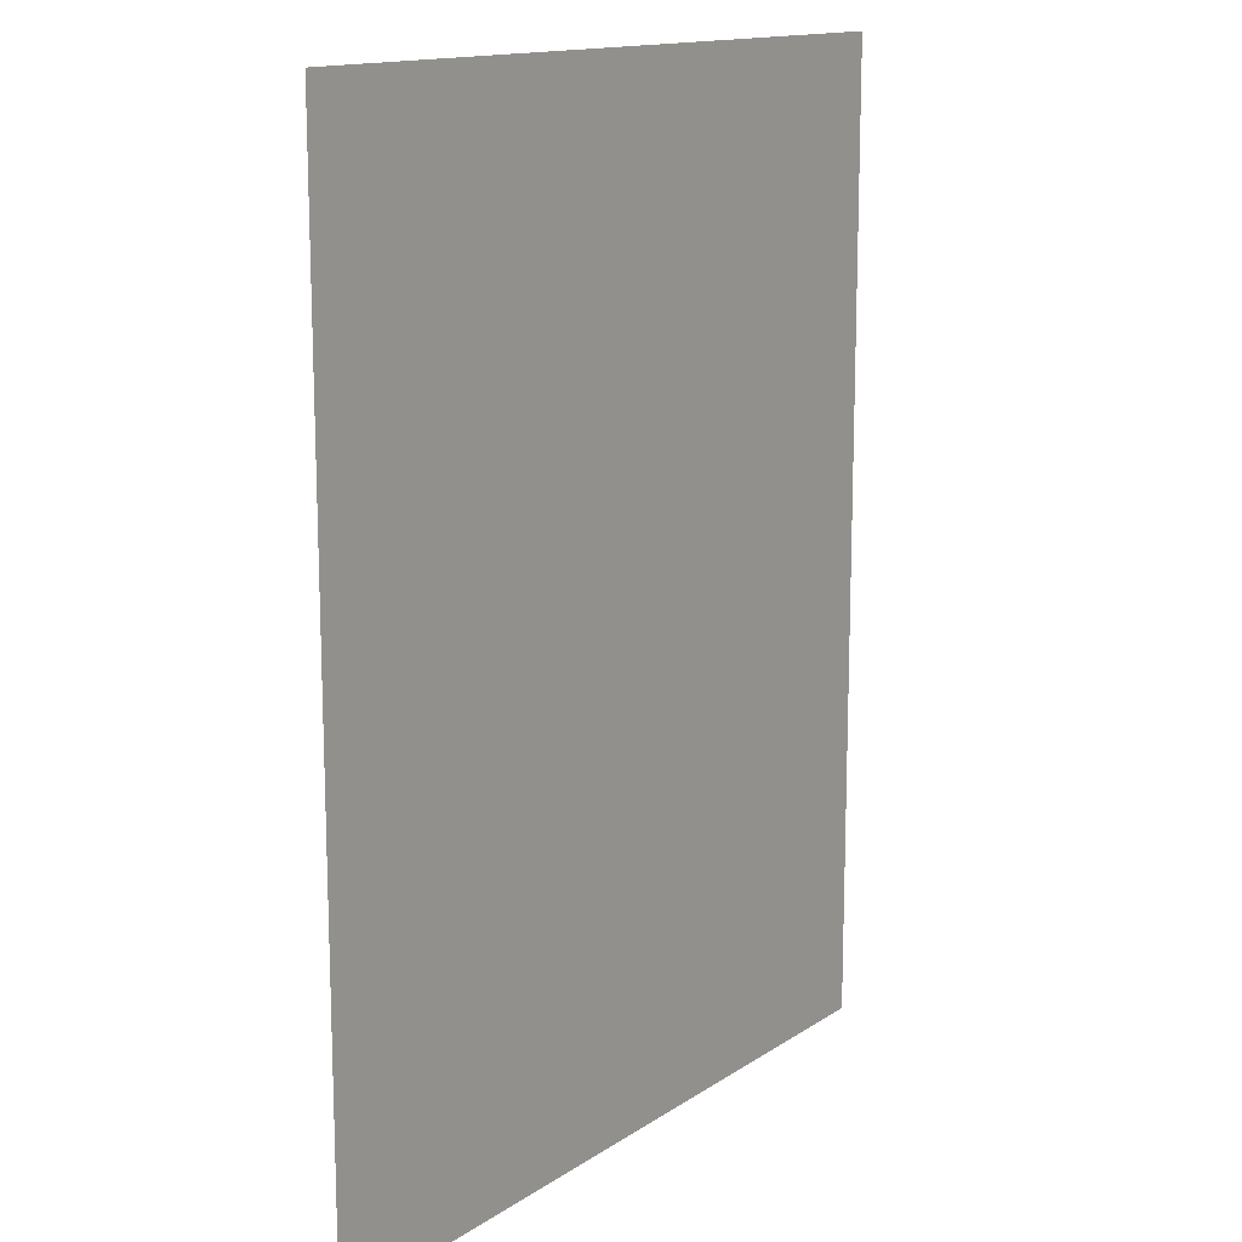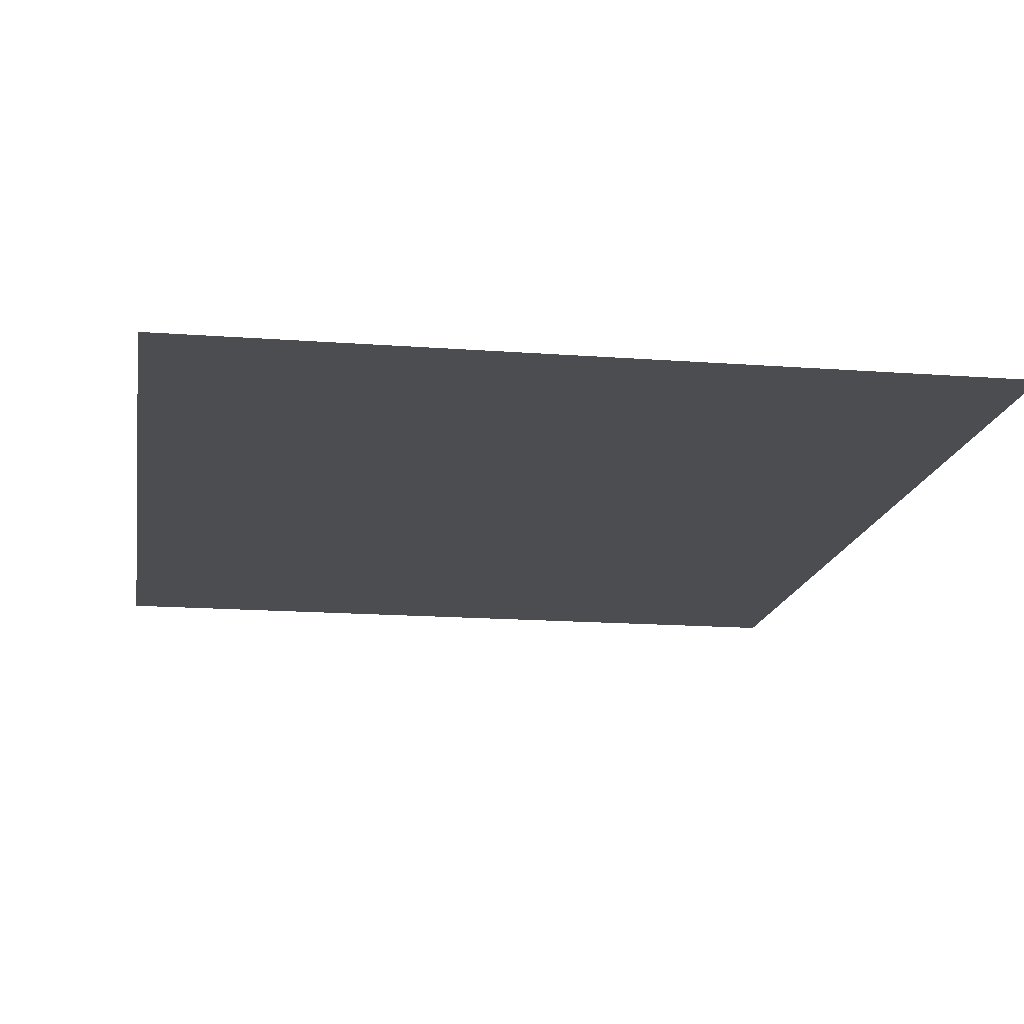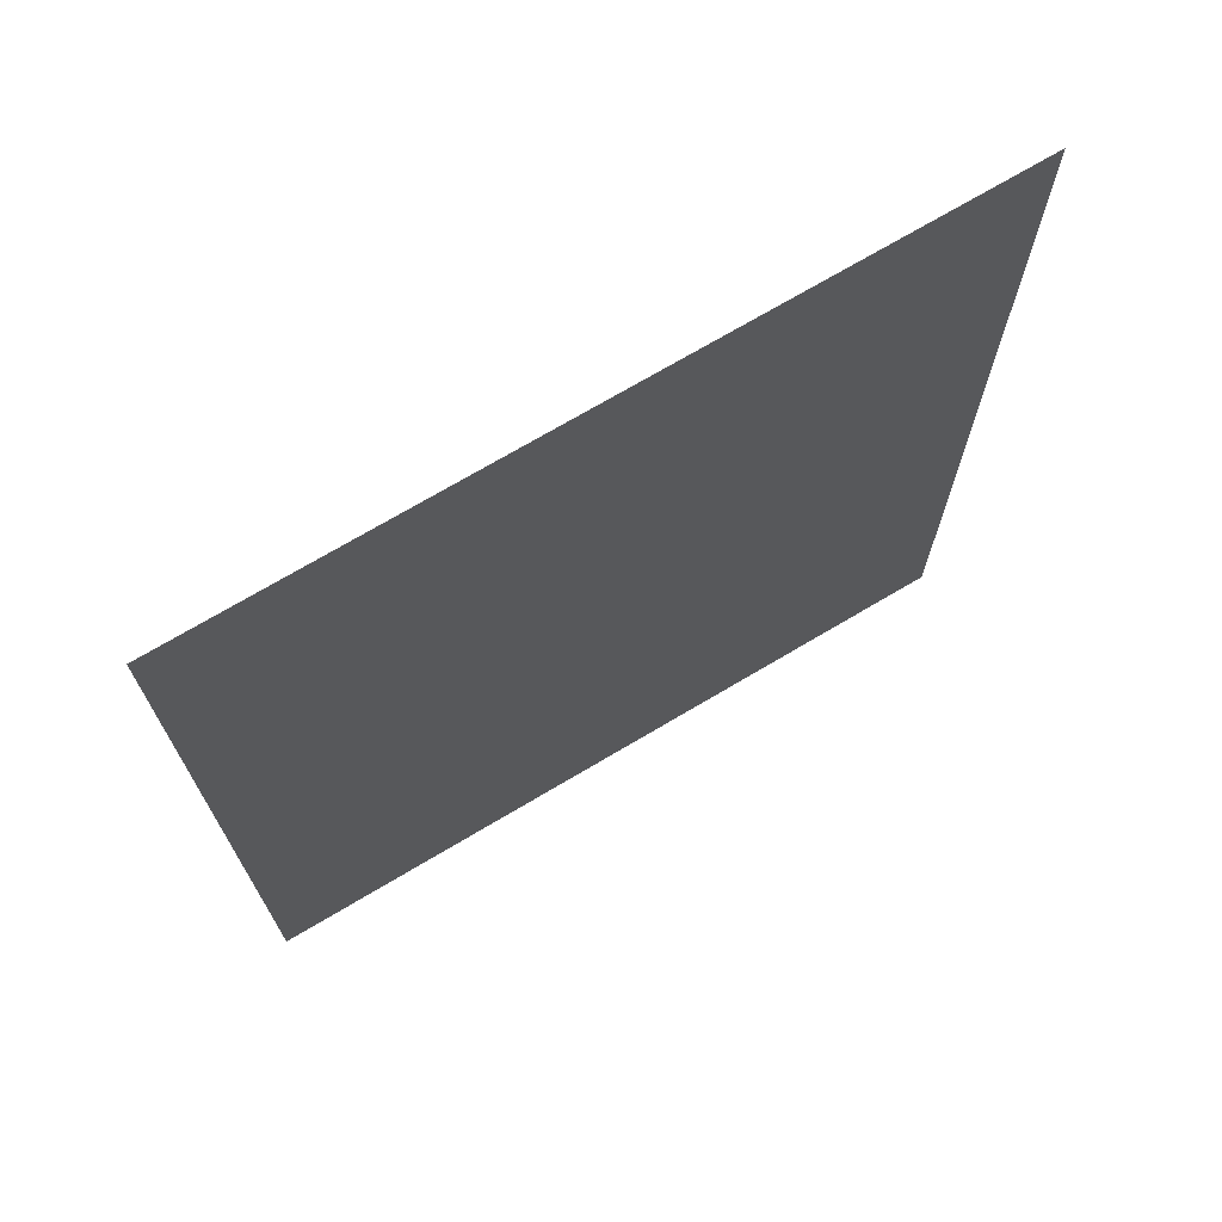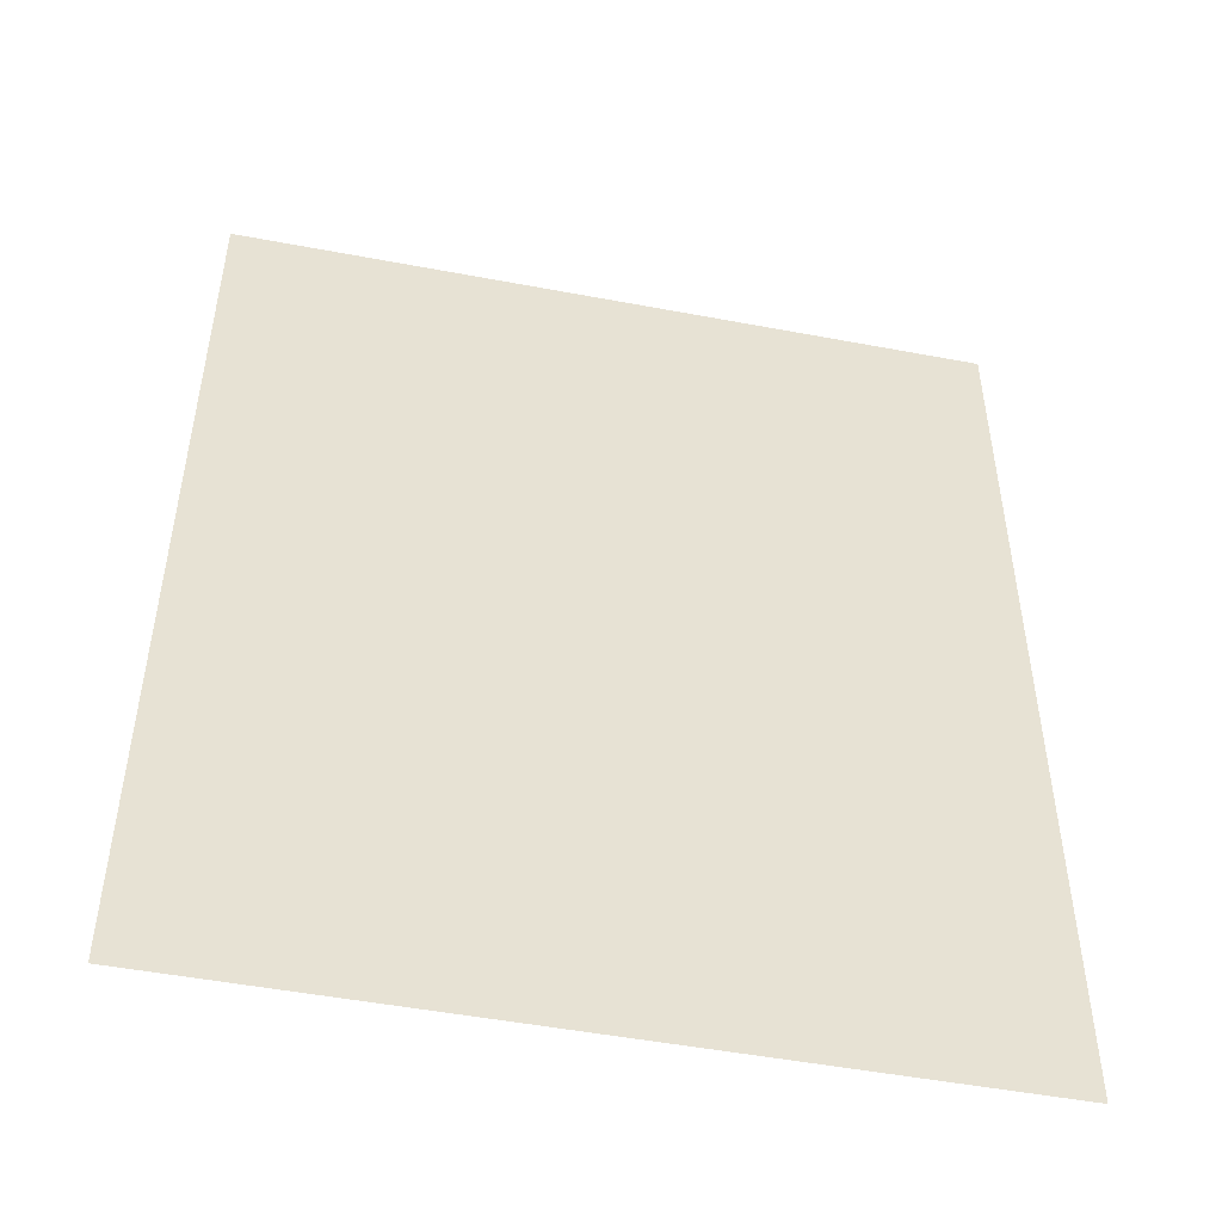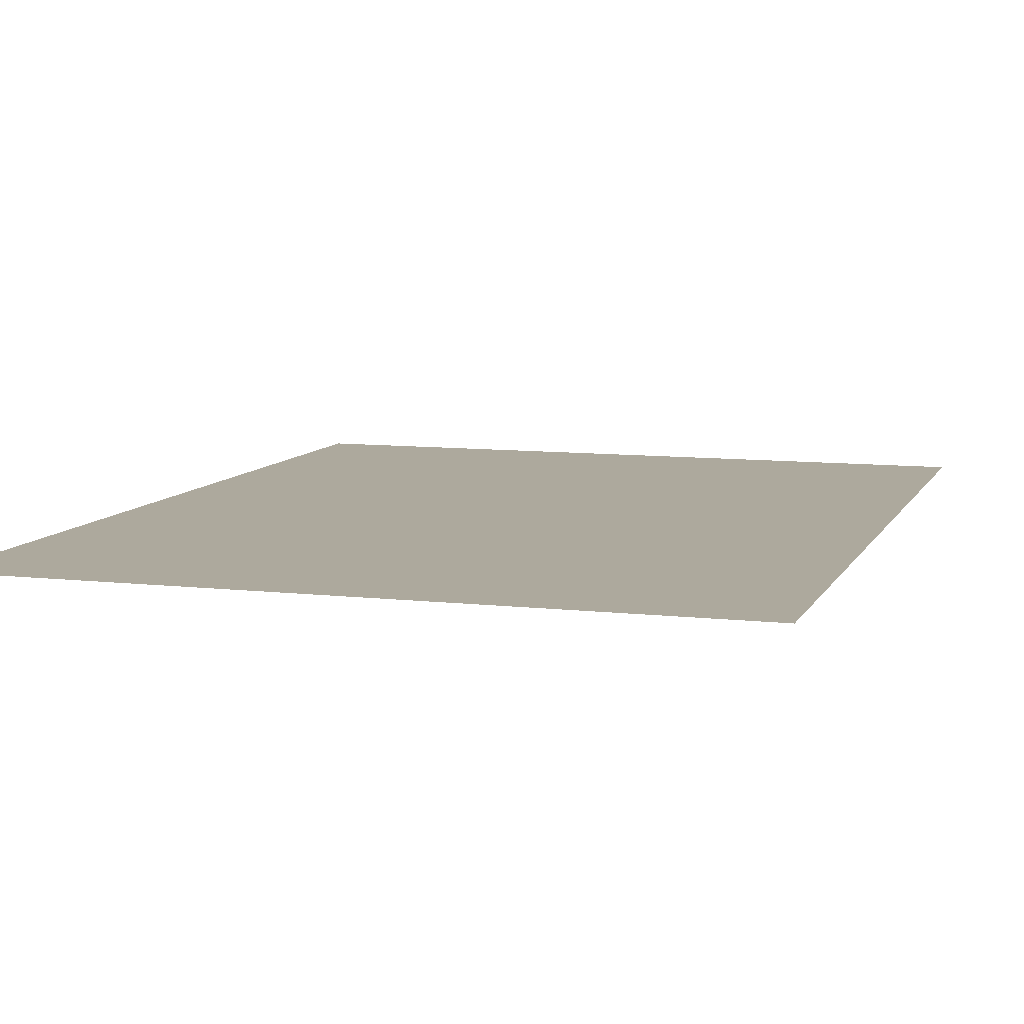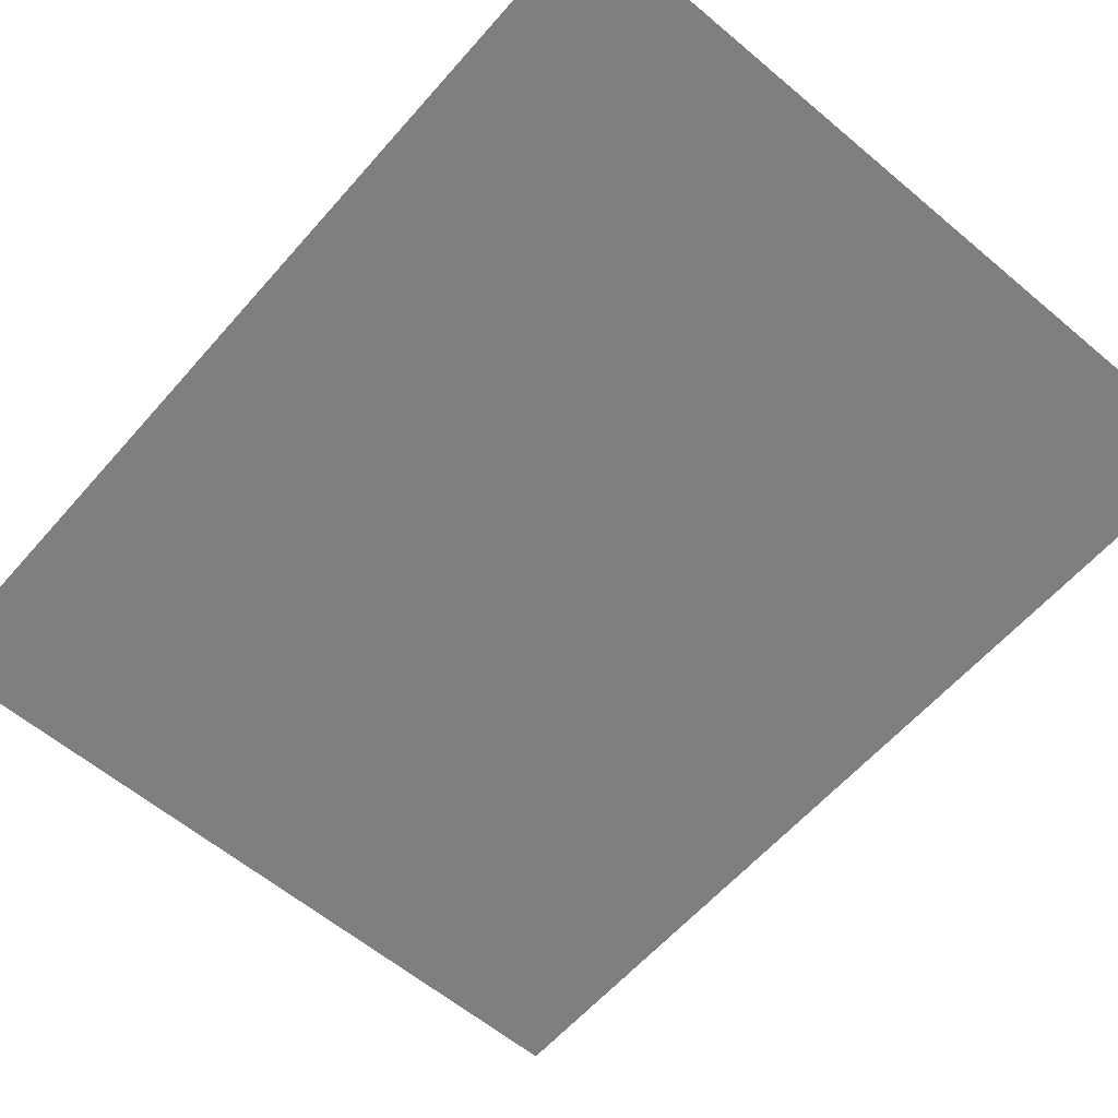
<metadata>
{"format":"obj","ext":"obj","renderer":"f3d","projection":"perspective","resolution":1024,"background":"white","views":[{"elev":14.3,"azim":125.5,"up":"+Z"},{"elev":-15.8,"azim":171.0,"up":"+Y"},{"elev":71.9,"azim":149.3,"up":"+Z"},{"elev":-49.6,"azim":168.2,"up":"+Z"},{"elev":8.8,"azim":17.3,"up":"+Y"},{"elev":-59.9,"azim":-40.8,"up":"+Y"}]}
</metadata>
<code>
v 0.2805 0.02242 -0.3528
v -0.2805 0.02242 -0.3528
v 0.2805 0.02242 0.3528
v -0.2805 0.02242 0.3528
f 1 2 3
f 3 2 4

</code>
